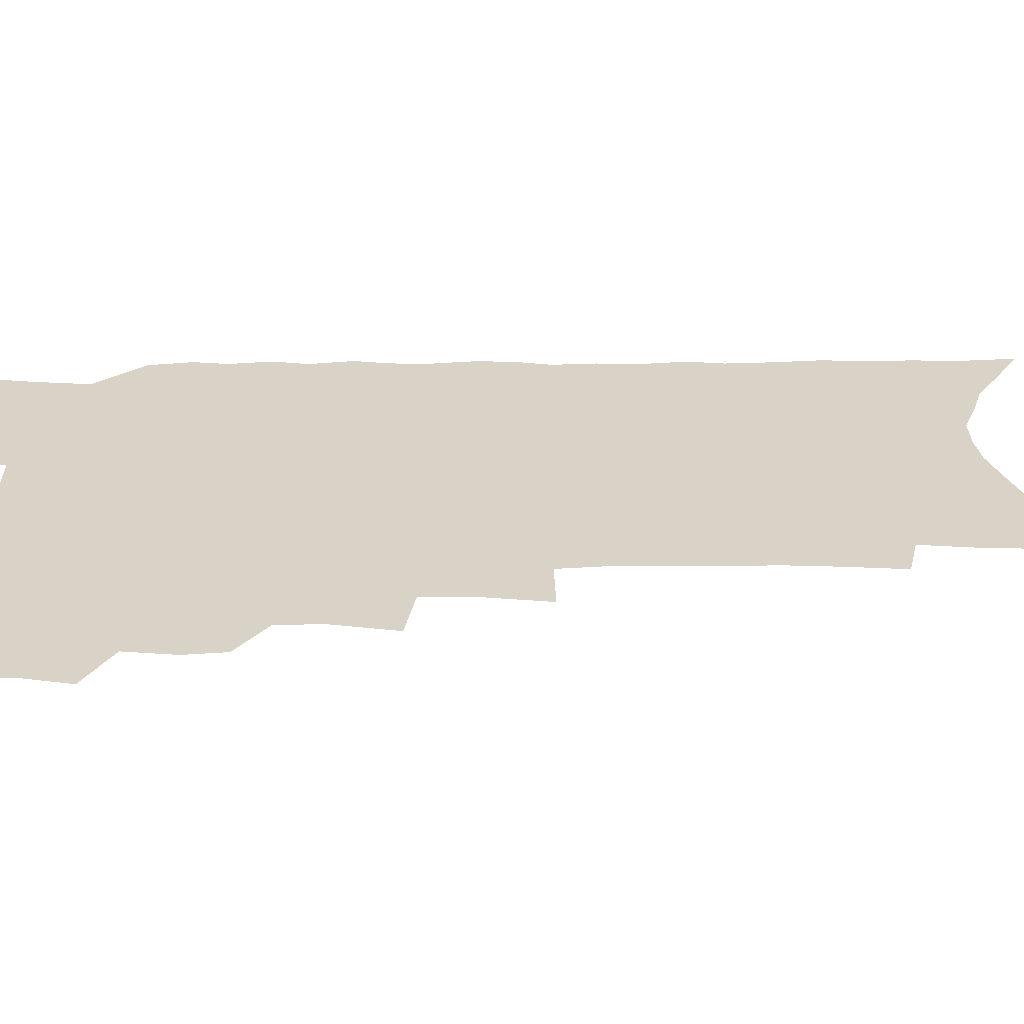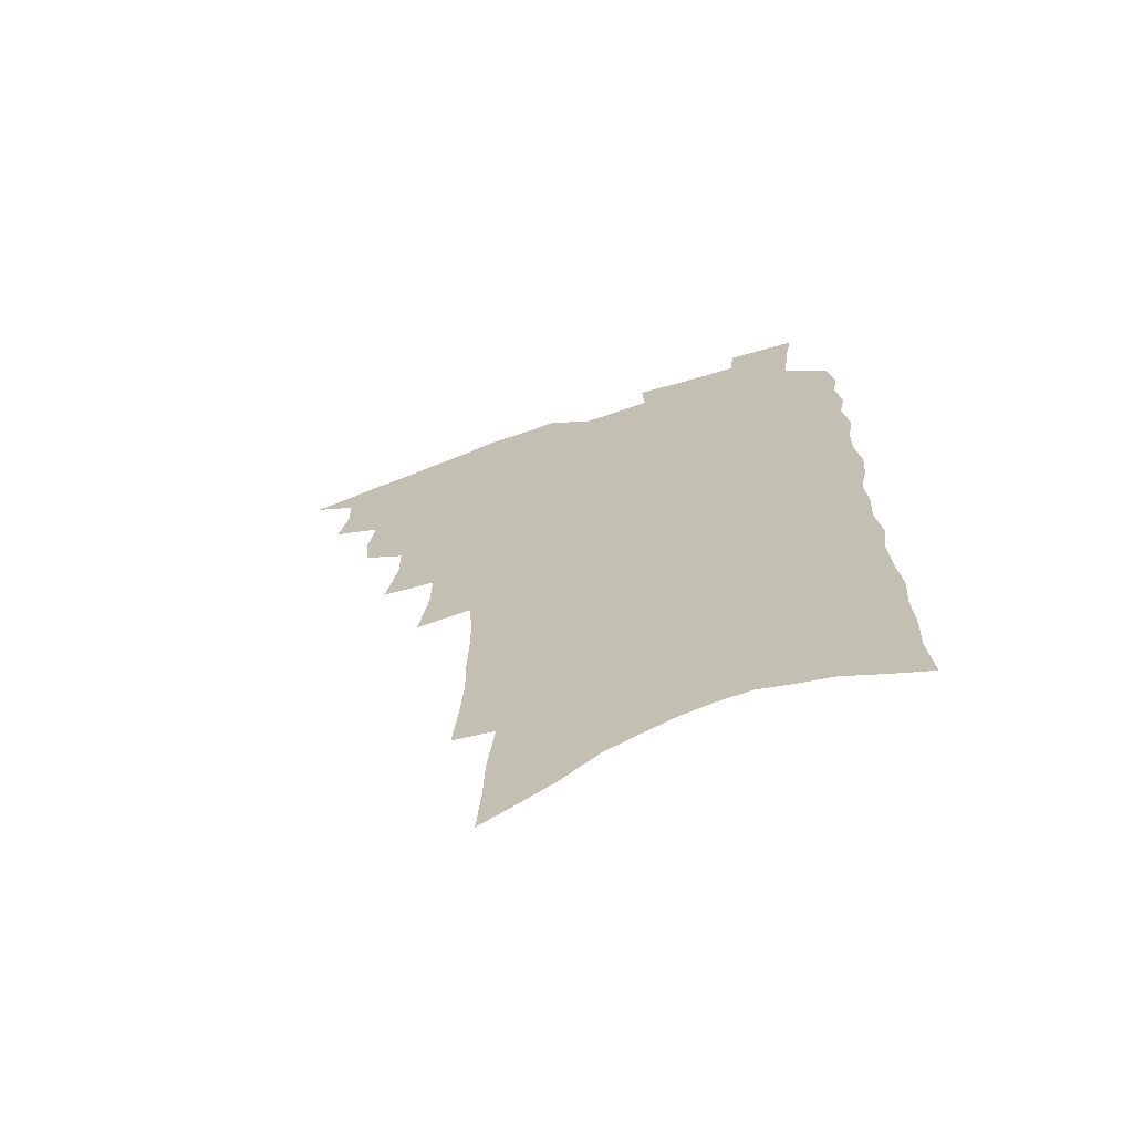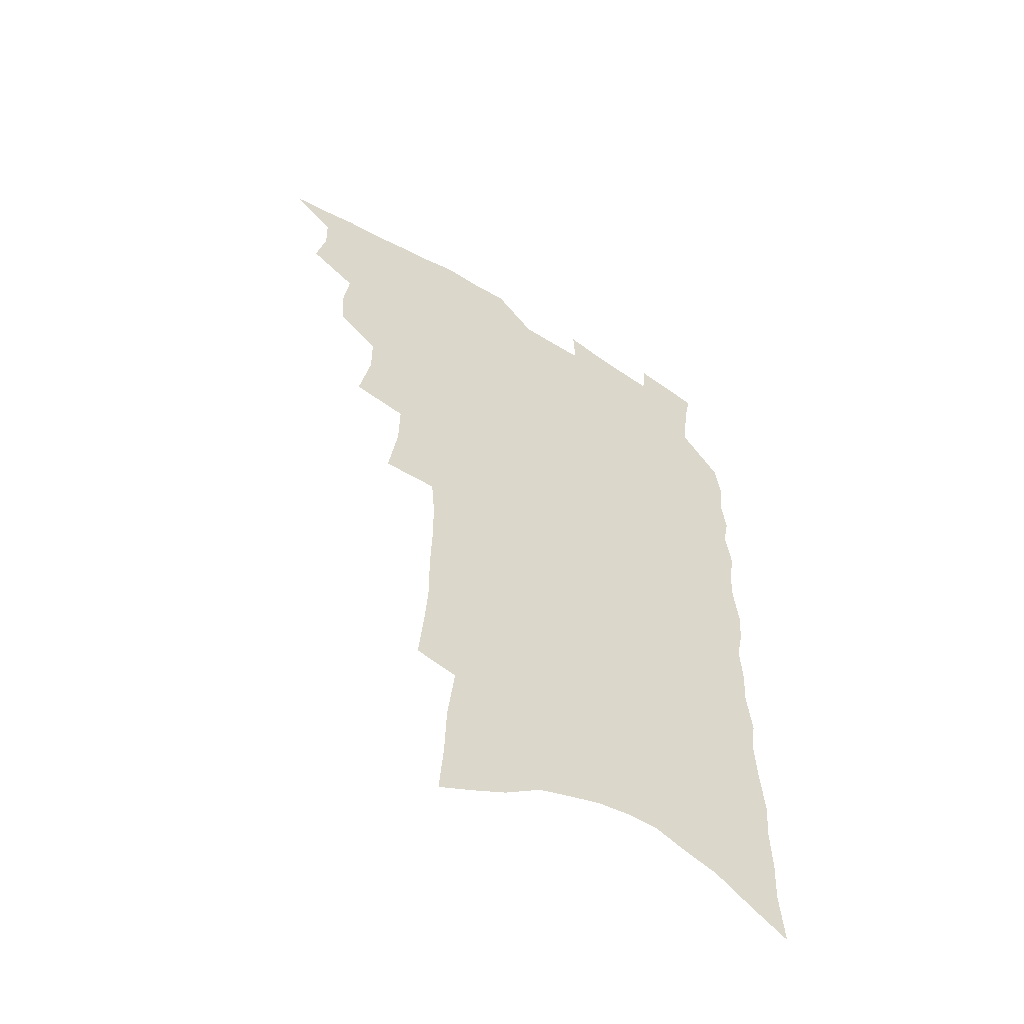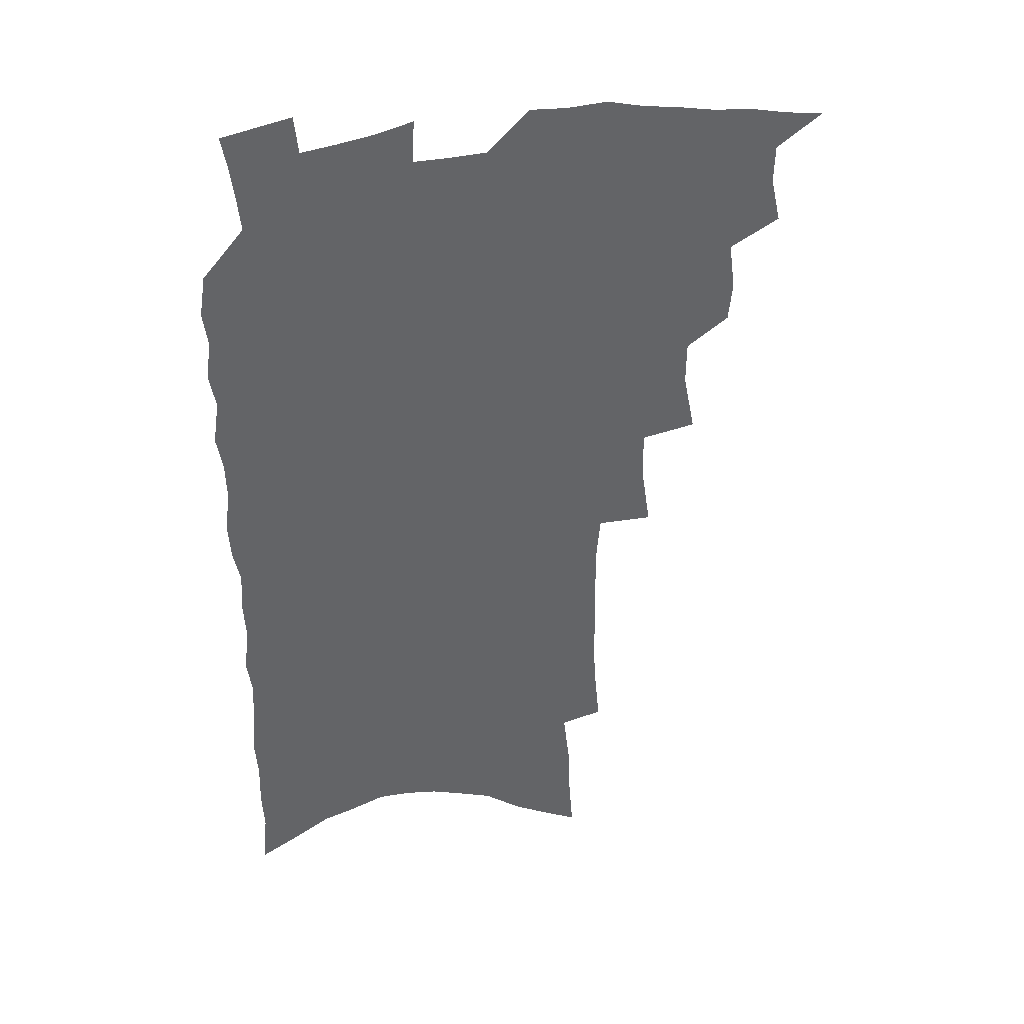
<metadata>
{"format":"obj","ext":"obj","renderer":"f3d","projection":"perspective","resolution":1024,"background":"white","views":[{"elev":27.9,"azim":-90.9,"up":"+Z"},{"elev":-68.9,"azim":19.3,"up":"+Y"},{"elev":-56.9,"azim":-32.3,"up":"+Y"},{"elev":39.2,"azim":168.2,"up":"+Y"}]}
</metadata>
<code>
v 470.7 513.5 0
v 484.7 468.2 0
v 488.6 486 0
v 488.2 500.6 0
v 485.4 515.5 0
v 502.8 423.4 0
v 501.3 438.6 0
v 503.7 457.4 0
v 505 473.7 0
v 504.8 488.3 0
v 503.1 502.4 0
v 499.5 518.5 0
v 514.6 370.8 0
v 519.2 394.7 0
v 519.1 411.6 0
v 521.2 430.6 0
v 519.2 444.6 0
v 517.9 458.6 0
v 520.8 476.4 0
v 519.6 490.2 0
v 517.4 504.3 0
v 514.3 519.8 0
v 532 322.7 0
v 535.6 347.6 0
v 535.8 366.9 0
v 535.6 384.8 0
v 536.7 403.2 0
v 535.3 417.4 0
v 536.1 434.1 0
v 536 449.2 0
v 535.8 464 0
v 534.8 478 0
v 533.6 492 0
v 531.4 506.3 0
v 528.4 522.4 0
v 551.4 207.6 0
v 553.4 229.3 0
v 554.7 249.6 0
v 554.4 266.9 0
v 555 286.9 0
v 554.9 305.9 0
v 553.5 323 0
v 551.9 339.8 0
v 551.1 356.8 0
v 551.6 375.3 0
v 550.4 390.3 0
v 550.4 406.4 0
v 550.6 422 0
v 551.2 437.7 0
v 550.9 452 0
v 551.5 466.5 0
v 549.8 479.8 0
v 547.7 493.7 0
v 545.7 507.9 0
v 542.6 524.5 0
v 562.9 137.2 0
v 564.5 159.3 0
v 565.1 179.1 0
v 567.9 203.7 0
v 570.2 226.7 0
v 569.3 243 0
v 570 262.3 0
v 568.7 278.2 0
v 570.1 299.9 0
v 568.1 314.2 0
v 567.3 331.6 0
v 565.4 346.2 0
v 565.9 364.2 0
v 565.3 380 0
v 565.5 396.3 0
v 565 411 0
v 566.3 427.2 0
v 565.1 440.2 0
v 566.1 455.3 0
v 564.9 468.1 0
v 563.7 481.3 0
v 562.2 494.8 0
v 559.5 510.5 0
v 556.4 527.8 0
v 576.5 143.9 0
v 579.4 170.4 0
v 581.6 194.7 0
v 583.8 218 0
v 584.1 236.8 0
v 584.1 255 0
v 583 270.4 0
v 583 289 0
v 582.7 307 0
v 581.5 322.2 0
v 581.3 339.5 0
v 580.5 355 0
v 578.7 367.7 0
v 578.5 383.6 0
v 579 399.8 0
v 579.8 416.3 0
v 579.2 429.2 0
v 578.8 442.4 0
v 579.1 456.5 0
v 578 469.3 0
v 577.6 482.3 0
v 576.2 495.7 0
v 573.6 511.8 0
v 572.1 526.9 0
v 590.2 151.1 0
v 594.7 183.8 0
v 596.7 207.8 0
v 596.4 224.9 0
v 596.4 242.7 0
v 596 259.9 0
v 595.5 276.6 0
v 595 293.4 0
v 594.4 310.3 0
v 594.5 329.2 0
v 593.3 342.9 0
v 592.3 356.8 0
v 592.3 373.1 0
v 591.6 387.5 0
v 591.9 401.1 0
v 592.1 416.7 0
v 591.6 429.8 0
v 591.7 443.6 0
v 592 457.5 0
v 591.5 470.2 0
v 590.8 483.2 0
v 589.7 497.1 0
v 588 512.2 0
v 586.3 527.7 0
v 604.8 161.8 0
v 607.9 191.9 0
v 608.7 212.8 0
v 608.8 231.2 0
v 608.2 246.7 0
v 607.4 261.7 0
v 607.1 279.7 0
v 606.9 297.7 0
v 606.3 313.4 0
v 606.1 331.6 0
v 605.3 345.3 0
v 605 360.9 0
v 604.3 374.5 0
v 603.5 385.3 0
v 604 402.1 0
v 604.6 418.4 0
v 604.4 431.3 0
v 604.9 445.8 0
v 604.6 458 0
v 604.4 470.7 0
v 604.1 483.6 0
v 604.1 496.7 0
v 602.8 511.6 0
v 617.9 166.4 0
v 619.9 194.8 0
v 620.3 215.9 0
v 620.2 232.7 0
v 619.9 250.1 0
v 619.3 265.8 0
v 618.9 283.8 0
v 618.3 297.8 0
v 617.9 316.4 0
v 617.6 332.1 0
v 617.1 346.9 0
v 616.9 361.9 0
v 616.8 377.4 0
v 616.8 390.7 0
v 616.6 404.5 0
v 616.7 419.4 0
v 616.7 431.8 0
v 617.1 445.8 0
v 617.4 458.6 0
v 617.8 471.1 0
v 617.8 483.5 0
v 617.4 496.9 0
v 617.1 511 0
v 630.9 170.5 0
v 631.7 195.2 0
v 631.8 214.7 0
v 631.6 234.1 0
v 631.3 251 0
v 630.8 267.3 0
v 630.3 284.3 0
v 629.8 300 0
v 629.6 314 0
v 629 333.2 0
v 628.9 345.4 0
v 628.6 362.2 0
v 628.6 376.5 0
v 628.6 391.3 0
v 628.6 404.6 0
v 628.7 419 0
v 629 432.5 0
v 629.3 445.6 0
v 629.6 458.3 0
v 630 470.9 0
v 630.5 483.2 0
v 631 496.1 0
v 630.8 510.8 0
v 630 527.7 0
v 643.6 172.3 0
v 643.6 197.1 0
v 643.3 216.7 0
v 643.2 232.4 0
v 643 249.5 0
v 642.4 267.1 0
v 641.9 284.1 0
v 641.1 302.6 0
v 641 315.4 0
v 640.4 332.9 0
v 640.4 347 0
v 640.4 361.1 0
v 640.5 375.9 0
v 640.5 390.2 0
v 640.6 404.1 0
v 640.8 417.9 0
v 641.1 431.8 0
v 641.5 444.9 0
v 642.1 457.4 0
v 642.6 470 0
v 643.3 482.7 0
v 644.1 495.5 0
v 644.8 508.9 0
v 645.2 523.8 0
v 656.3 172.3 0
v 655.6 195.2 0
v 655.3 213.7 0
v 654.7 231.9 0
v 655.4 245.7 0
v 653.9 266.2 0
v 654.4 279.8 0
v 653 299.5 0
v 652.4 315.6 0
v 652.3 330.8 0
v 651.9 346.4 0
v 652 360.4 0
v 653 373.2 0
v 653 387.6 0
v 653 401.9 0
v 653.3 415.2 0
v 653.1 431.1 0
v 653.5 444.3 0
v 654.4 456.9 0
v 655.1 469.5 0
v 656.1 481.8 0
v 657.1 494.4 0
v 658.1 507.6 0
v 659.2 521.4 0
v 669.6 167.2 0
v 668 191.5 0
v 668 209 0
v 668 225.7 0
v 667.3 244.1 0
v 666.5 261.8 0
v 666.1 278.1 0
v 664.6 297.3 0
v 664.5 312.2 0
v 665.7 325.2 0
v 664.8 342.1 0
v 665.7 355.2 0
v 665 371.5 0
v 665 386.3 0
v 665.4 400.1 0
v 665.1 415 0
v 666.6 427.5 0
v 667.5 440.5 0
v 667.2 454.9 0
v 667.7 468 0
v 669 480.4 0
v 669.9 493.4 0
v 671.2 506.4 0
v 672.8 519.5 0
v 674.4 534.4 0
v 683 163 0
v 680.9 186.5 0
v 681.1 203.5 0
v 680.4 222.1 0
v 680.6 238.2 0
v 679.1 257.8 0
v 678.2 275.3 0
v 677.8 291.6 0
v 678.6 305.7 0
v 677.3 323.6 0
v 678 337.6 0
v 677.5 353.3 0
v 678 367.4 0
v 678.1 382.2 0
v 679.2 395.6 0
v 679.3 410.1 0
v 680.7 423.2 0
v 679.9 438.7 0
v 681.3 451.4 0
v 681.2 465.5 0
v 681.4 479.5 0
v 682.6 492 0
v 684.3 504.6 0
v 686.1 517.7 0
v 687.8 531.7 0
v 698.1 153.5 0
v 695.5 177.8 0
v 694.8 196.7 0
v 695.4 213.1 0
v 694.1 232.3 0
v 693.7 249.5 0
v 692.8 267.1 0
v 692.6 283.5 0
v 691.8 300.4 0
v 690.9 317.1 0
v 692.5 330.6 0
v 693.1 345.3 0
v 691.4 362.2 0
v 694.5 374.4 0
v 693.9 389.9 0
v 692.7 406 0
v 694.7 419 0
v 694.1 434.2 0
v 695.1 447.9 0
v 695.2 462.1 0
v 694.7 476.7 0
v 696.2 489.5 0
v 697.6 502.8 0
v 699.3 515.9 0
v 701.6 528.8 0
v 713.3 144.8 0
v 711.6 166.7 0
v 712.4 183.5 0
v 711.9 201.7 0
v 713.1 217.5 0
v 711.5 236.5 0
v 710.7 254.2 0
v 712.6 268.3 0
v 710.6 287 0
v 711.5 302.2 0
v 710.6 319 0
v 713.3 332.1 0
v 714.3 347 0
v 712.3 364.6 0
v 712.7 379.6 0
v 715.1 393.2 0
v 712.7 410.6 0
v 715.2 423.9 0
v 713.3 440.3 0
v 715.1 453.7 0
v 712.6 470.2 0
f 4 5 1
f 8 9 2
f 2 9 3
f 9 10 3
f 3 10 4
f 10 11 4
f 4 11 5
f 11 12 5
f 15 16 6
f 6 16 7
f 16 17 7
f 7 17 8
f 17 18 8
f 8 18 9
f 18 19 9
f 9 19 10
f 19 20 10
f 10 20 11
f 20 21 11
f 11 21 12
f 21 22 12
f 25 26 13
f 13 26 14
f 26 27 14
f 14 27 15
f 27 28 15
f 15 28 16
f 28 29 16
f 16 29 17
f 29 30 17
f 17 30 18
f 30 31 18
f 18 31 19
f 31 32 19
f 19 32 20
f 32 33 20
f 20 33 21
f 33 34 21
f 21 34 22
f 34 35 22
f 42 43 23
f 23 43 24
f 43 44 24
f 24 44 25
f 44 45 25
f 25 45 26
f 45 46 26
f 26 46 27
f 46 47 27
f 27 47 28
f 47 48 28
f 28 48 29
f 48 49 29
f 29 49 30
f 49 50 30
f 30 50 31
f 50 51 31
f 31 51 32
f 51 52 32
f 32 52 33
f 52 53 33
f 33 53 34
f 53 54 34
f 34 54 35
f 54 55 35
f 59 60 36
f 36 60 37
f 60 61 37
f 37 61 38
f 61 62 38
f 38 62 39
f 62 63 39
f 39 63 40
f 63 64 40
f 40 64 41
f 64 65 41
f 41 65 42
f 65 66 42
f 42 66 43
f 66 67 43
f 43 67 44
f 67 68 44
f 44 68 45
f 68 69 45
f 45 69 46
f 69 70 46
f 46 70 47
f 70 71 47
f 47 71 48
f 71 72 48
f 48 72 49
f 72 73 49
f 49 73 50
f 73 74 50
f 50 74 51
f 74 75 51
f 51 75 52
f 75 76 52
f 52 76 53
f 76 77 53
f 53 77 54
f 77 78 54
f 54 78 55
f 78 79 55
f 56 80 57
f 80 81 57
f 57 81 58
f 81 82 58
f 58 82 59
f 82 83 59
f 59 83 60
f 83 84 60
f 60 84 61
f 84 85 61
f 61 85 62
f 85 86 62
f 62 86 63
f 86 87 63
f 63 87 64
f 87 88 64
f 64 88 65
f 88 89 65
f 65 89 66
f 89 90 66
f 66 90 67
f 90 91 67
f 67 91 68
f 91 92 68
f 68 92 69
f 92 93 69
f 69 93 70
f 93 94 70
f 70 94 71
f 94 95 71
f 71 95 72
f 95 96 72
f 72 96 73
f 96 97 73
f 73 97 74
f 97 98 74
f 74 98 75
f 98 99 75
f 75 99 76
f 99 100 76
f 76 100 77
f 100 101 77
f 77 101 78
f 101 102 78
f 78 102 79
f 102 103 79
f 80 104 81
f 104 105 81
f 81 105 82
f 105 106 82
f 82 106 83
f 106 107 83
f 83 107 84
f 107 108 84
f 84 108 85
f 108 109 85
f 85 109 86
f 109 110 86
f 86 110 87
f 110 111 87
f 87 111 88
f 111 112 88
f 88 112 89
f 112 113 89
f 89 113 90
f 113 114 90
f 90 114 91
f 114 115 91
f 91 115 92
f 115 116 92
f 92 116 93
f 116 117 93
f 93 117 94
f 117 118 94
f 94 118 95
f 118 119 95
f 95 119 96
f 119 120 96
f 96 120 97
f 120 121 97
f 97 121 98
f 121 122 98
f 98 122 99
f 122 123 99
f 99 123 100
f 123 124 100
f 100 124 101
f 124 125 101
f 101 125 102
f 125 126 102
f 102 126 103
f 126 127 103
f 104 128 105
f 128 129 105
f 105 129 106
f 129 130 106
f 106 130 107
f 130 131 107
f 107 131 108
f 131 132 108
f 108 132 109
f 132 133 109
f 109 133 110
f 133 134 110
f 110 134 111
f 134 135 111
f 111 135 112
f 135 136 112
f 112 136 113
f 136 137 113
f 113 137 114
f 137 138 114
f 114 138 115
f 138 139 115
f 115 139 116
f 139 140 116
f 116 140 117
f 140 141 117
f 117 141 118
f 141 142 118
f 118 142 119
f 142 143 119
f 119 143 120
f 143 144 120
f 120 144 121
f 144 145 121
f 121 145 122
f 145 146 122
f 122 146 123
f 146 147 123
f 123 147 124
f 147 148 124
f 124 148 125
f 148 149 125
f 125 149 126
f 149 150 126
f 126 150 127
f 128 151 129
f 151 152 129
f 129 152 130
f 152 153 130
f 130 153 131
f 153 154 131
f 131 154 132
f 154 155 132
f 132 155 133
f 155 156 133
f 133 156 134
f 156 157 134
f 134 157 135
f 157 158 135
f 135 158 136
f 158 159 136
f 136 159 137
f 159 160 137
f 137 160 138
f 160 161 138
f 138 161 139
f 161 162 139
f 139 162 140
f 162 163 140
f 140 163 141
f 163 164 141
f 141 164 142
f 164 165 142
f 142 165 143
f 165 166 143
f 143 166 144
f 166 167 144
f 144 167 145
f 167 168 145
f 145 168 146
f 168 169 146
f 146 169 147
f 169 170 147
f 147 170 148
f 170 171 148
f 148 171 149
f 171 172 149
f 149 172 150
f 172 173 150
f 151 174 152
f 174 175 152
f 152 175 153
f 175 176 153
f 153 176 154
f 176 177 154
f 154 177 155
f 177 178 155
f 155 178 156
f 178 179 156
f 156 179 157
f 179 180 157
f 157 180 158
f 180 181 158
f 158 181 159
f 181 182 159
f 159 182 160
f 182 183 160
f 160 183 161
f 183 184 161
f 161 184 162
f 184 185 162
f 162 185 163
f 185 186 163
f 163 186 164
f 186 187 164
f 164 187 165
f 187 188 165
f 165 188 166
f 188 189 166
f 166 189 167
f 189 190 167
f 167 190 168
f 190 191 168
f 168 191 169
f 191 192 169
f 169 192 170
f 192 193 170
f 170 193 171
f 193 194 171
f 171 194 172
f 194 195 172
f 172 195 173
f 195 196 173
f 174 198 175
f 198 199 175
f 175 199 176
f 199 200 176
f 176 200 177
f 200 201 177
f 177 201 178
f 201 202 178
f 178 202 179
f 202 203 179
f 179 203 180
f 203 204 180
f 180 204 181
f 204 205 181
f 181 205 182
f 205 206 182
f 182 206 183
f 206 207 183
f 183 207 184
f 207 208 184
f 184 208 185
f 208 209 185
f 185 209 186
f 209 210 186
f 186 210 187
f 210 211 187
f 187 211 188
f 211 212 188
f 188 212 189
f 212 213 189
f 189 213 190
f 213 214 190
f 190 214 191
f 214 215 191
f 191 215 192
f 215 216 192
f 192 216 193
f 216 217 193
f 193 217 194
f 217 218 194
f 194 218 195
f 218 219 195
f 195 219 196
f 219 220 196
f 196 220 197
f 220 221 197
f 198 222 199
f 222 223 199
f 199 223 200
f 223 224 200
f 200 224 201
f 224 225 201
f 201 225 202
f 225 226 202
f 202 226 203
f 226 227 203
f 203 227 204
f 227 228 204
f 204 228 205
f 228 229 205
f 205 229 206
f 229 230 206
f 206 230 207
f 230 231 207
f 207 231 208
f 231 232 208
f 208 232 209
f 232 233 209
f 209 233 210
f 233 234 210
f 210 234 211
f 234 235 211
f 211 235 212
f 235 236 212
f 212 236 213
f 236 237 213
f 213 237 214
f 237 238 214
f 214 238 215
f 238 239 215
f 215 239 216
f 239 240 216
f 216 240 217
f 240 241 217
f 217 241 218
f 241 242 218
f 218 242 219
f 242 243 219
f 219 243 220
f 243 244 220
f 220 244 221
f 244 245 221
f 222 246 223
f 246 247 223
f 223 247 224
f 247 248 224
f 224 248 225
f 248 249 225
f 225 249 226
f 249 250 226
f 226 250 227
f 250 251 227
f 227 251 228
f 251 252 228
f 228 252 229
f 252 253 229
f 229 253 230
f 253 254 230
f 230 254 231
f 254 255 231
f 231 255 232
f 255 256 232
f 232 256 233
f 256 257 233
f 233 257 234
f 257 258 234
f 234 258 235
f 258 259 235
f 235 259 236
f 259 260 236
f 236 260 237
f 260 261 237
f 237 261 238
f 261 262 238
f 238 262 239
f 262 263 239
f 239 263 240
f 263 264 240
f 240 264 241
f 264 265 241
f 241 265 242
f 265 266 242
f 242 266 243
f 266 267 243
f 243 267 244
f 267 268 244
f 244 268 245
f 268 269 245
f 246 271 247
f 271 272 247
f 247 272 248
f 272 273 248
f 248 273 249
f 273 274 249
f 249 274 250
f 274 275 250
f 250 275 251
f 275 276 251
f 251 276 252
f 276 277 252
f 252 277 253
f 277 278 253
f 253 278 254
f 278 279 254
f 254 279 255
f 279 280 255
f 255 280 256
f 280 281 256
f 256 281 257
f 281 282 257
f 257 282 258
f 282 283 258
f 258 283 259
f 283 284 259
f 259 284 260
f 284 285 260
f 260 285 261
f 285 286 261
f 261 286 262
f 286 287 262
f 262 287 263
f 287 288 263
f 263 288 264
f 288 289 264
f 264 289 265
f 289 290 265
f 265 290 266
f 290 291 266
f 266 291 267
f 291 292 267
f 267 292 268
f 292 293 268
f 268 293 269
f 293 294 269
f 269 294 270
f 294 295 270
f 271 296 272
f 296 297 272
f 272 297 273
f 297 298 273
f 273 298 274
f 298 299 274
f 274 299 275
f 299 300 275
f 275 300 276
f 300 301 276
f 276 301 277
f 301 302 277
f 277 302 278
f 302 303 278
f 278 303 279
f 303 304 279
f 279 304 280
f 304 305 280
f 280 305 281
f 305 306 281
f 281 306 282
f 306 307 282
f 282 307 283
f 307 308 283
f 283 308 284
f 308 309 284
f 284 309 285
f 309 310 285
f 285 310 286
f 310 311 286
f 286 311 287
f 311 312 287
f 287 312 288
f 312 313 288
f 288 313 289
f 313 314 289
f 289 314 290
f 314 315 290
f 290 315 291
f 315 316 291
f 291 316 292
f 316 317 292
f 292 317 293
f 317 318 293
f 293 318 294
f 318 319 294
f 294 319 295
f 319 320 295
f 296 321 297
f 321 322 297
f 297 322 298
f 322 323 298
f 298 323 299
f 323 324 299
f 299 324 300
f 324 325 300
f 300 325 301
f 325 326 301
f 301 326 302
f 326 327 302
f 302 327 303
f 327 328 303
f 303 328 304
f 328 329 304
f 304 329 305
f 329 330 305
f 305 330 306
f 330 331 306
f 306 331 307
f 331 332 307
f 307 332 308
f 332 333 308
f 308 333 309
f 333 334 309
f 309 334 310
f 334 335 310
f 310 335 311
f 335 336 311
f 311 336 312
f 336 337 312
f 312 337 313
f 337 338 313
f 313 338 314
f 338 339 314
f 314 339 315
f 339 340 315
f 315 340 316
f 340 341 316
f 316 341 317

</code>
